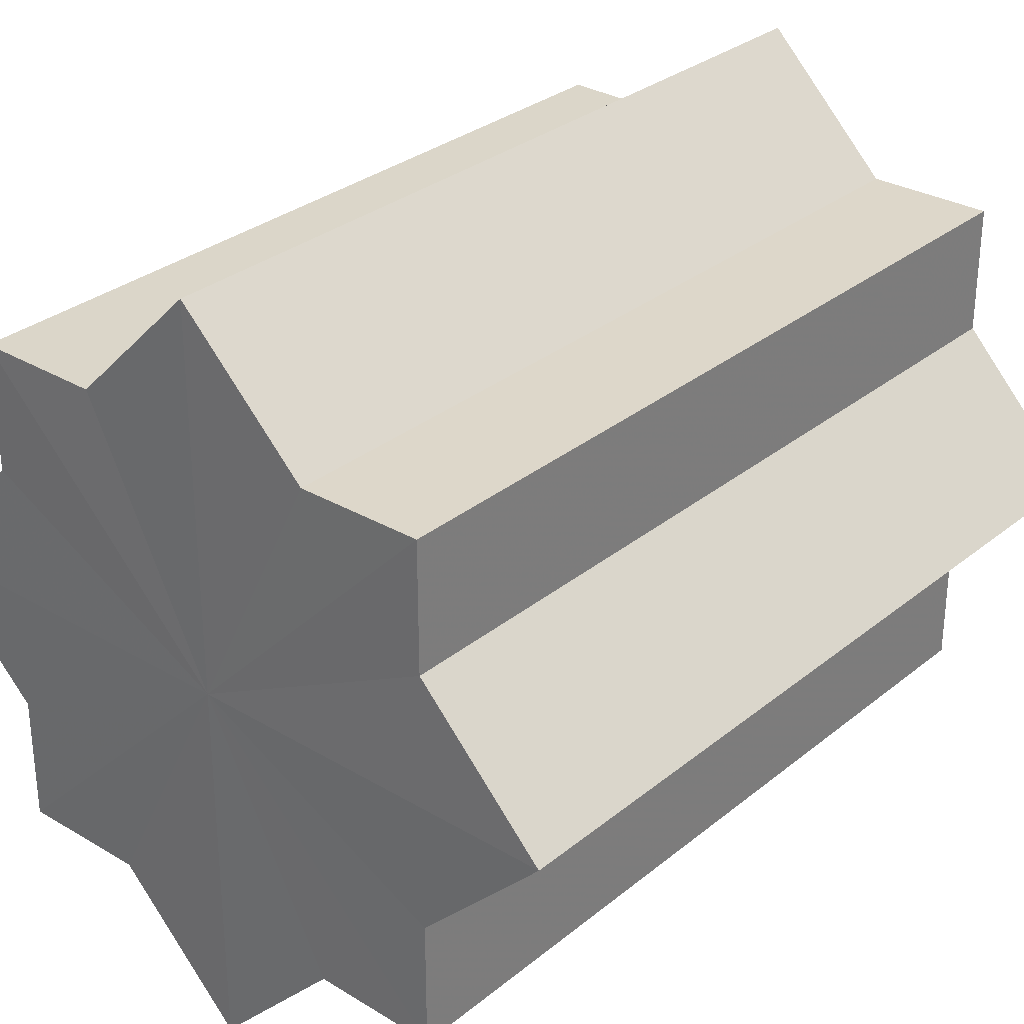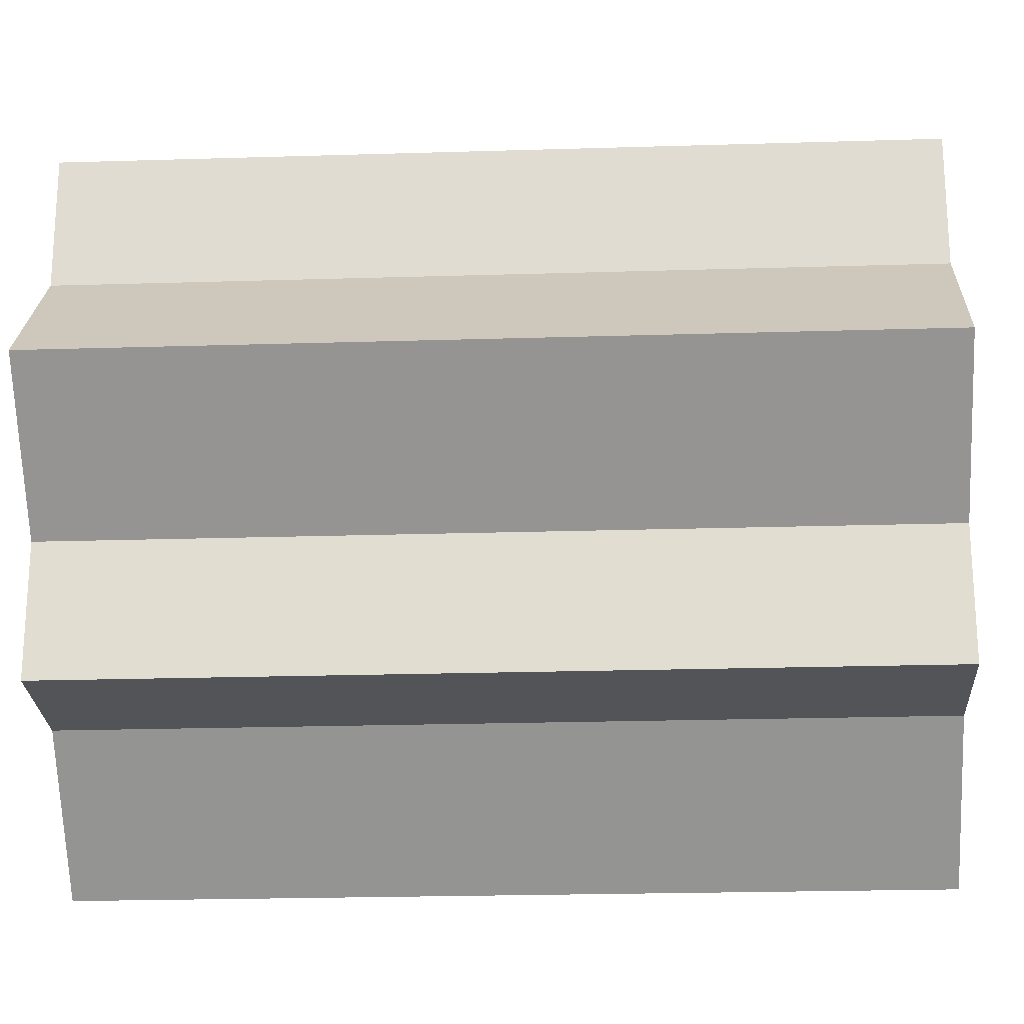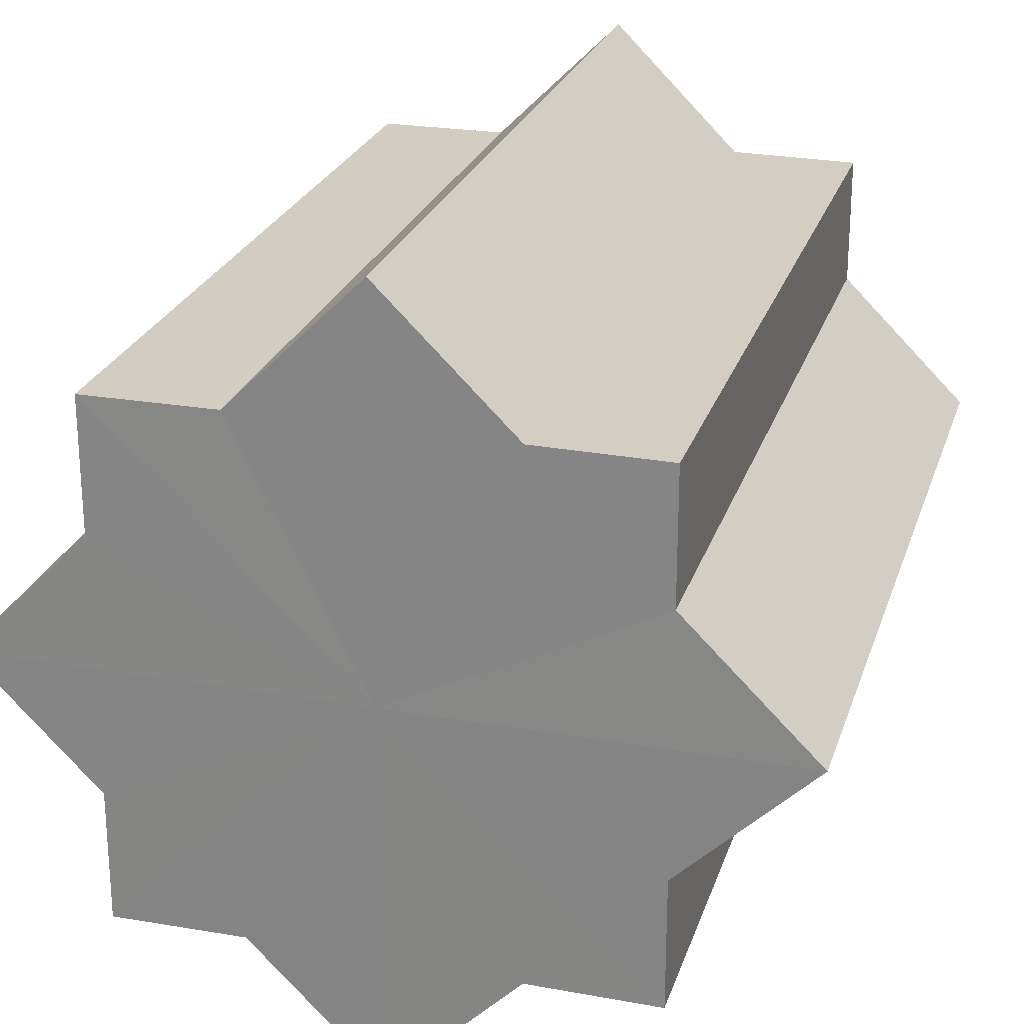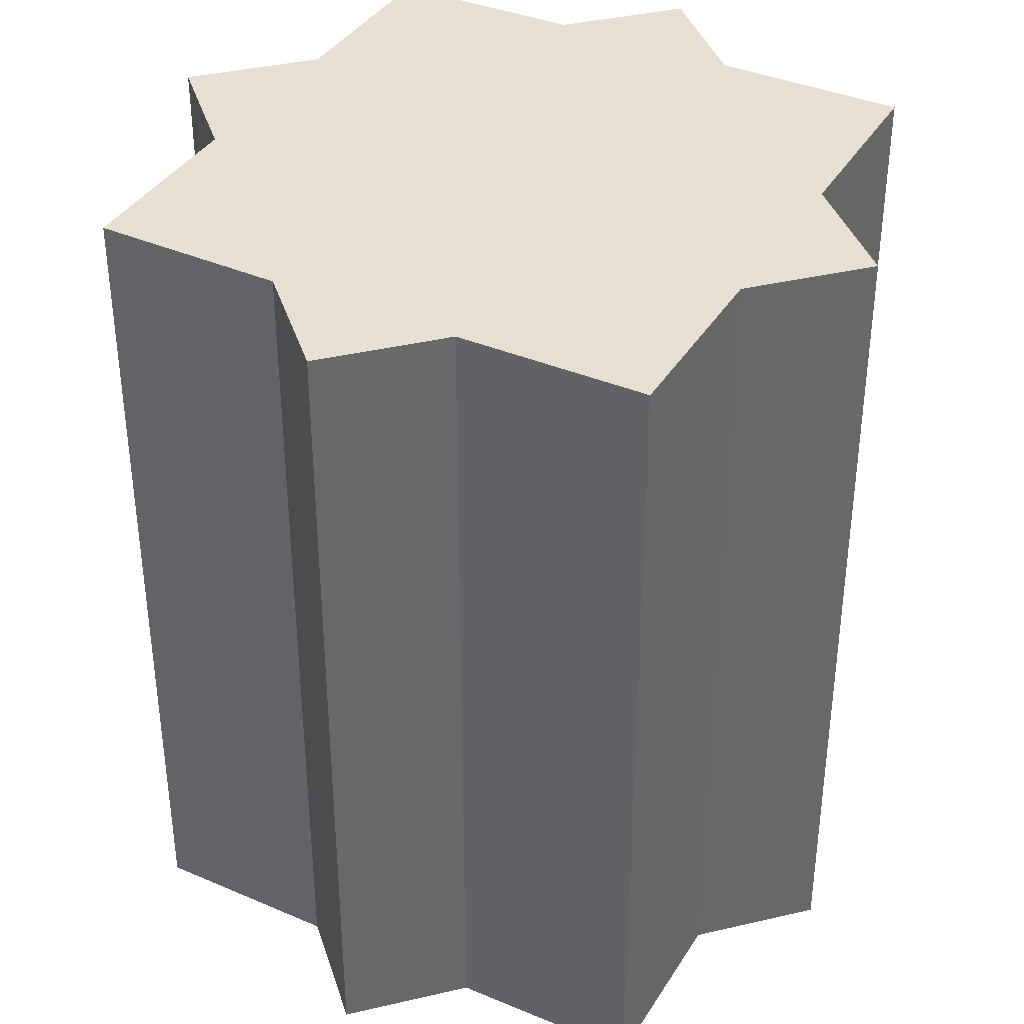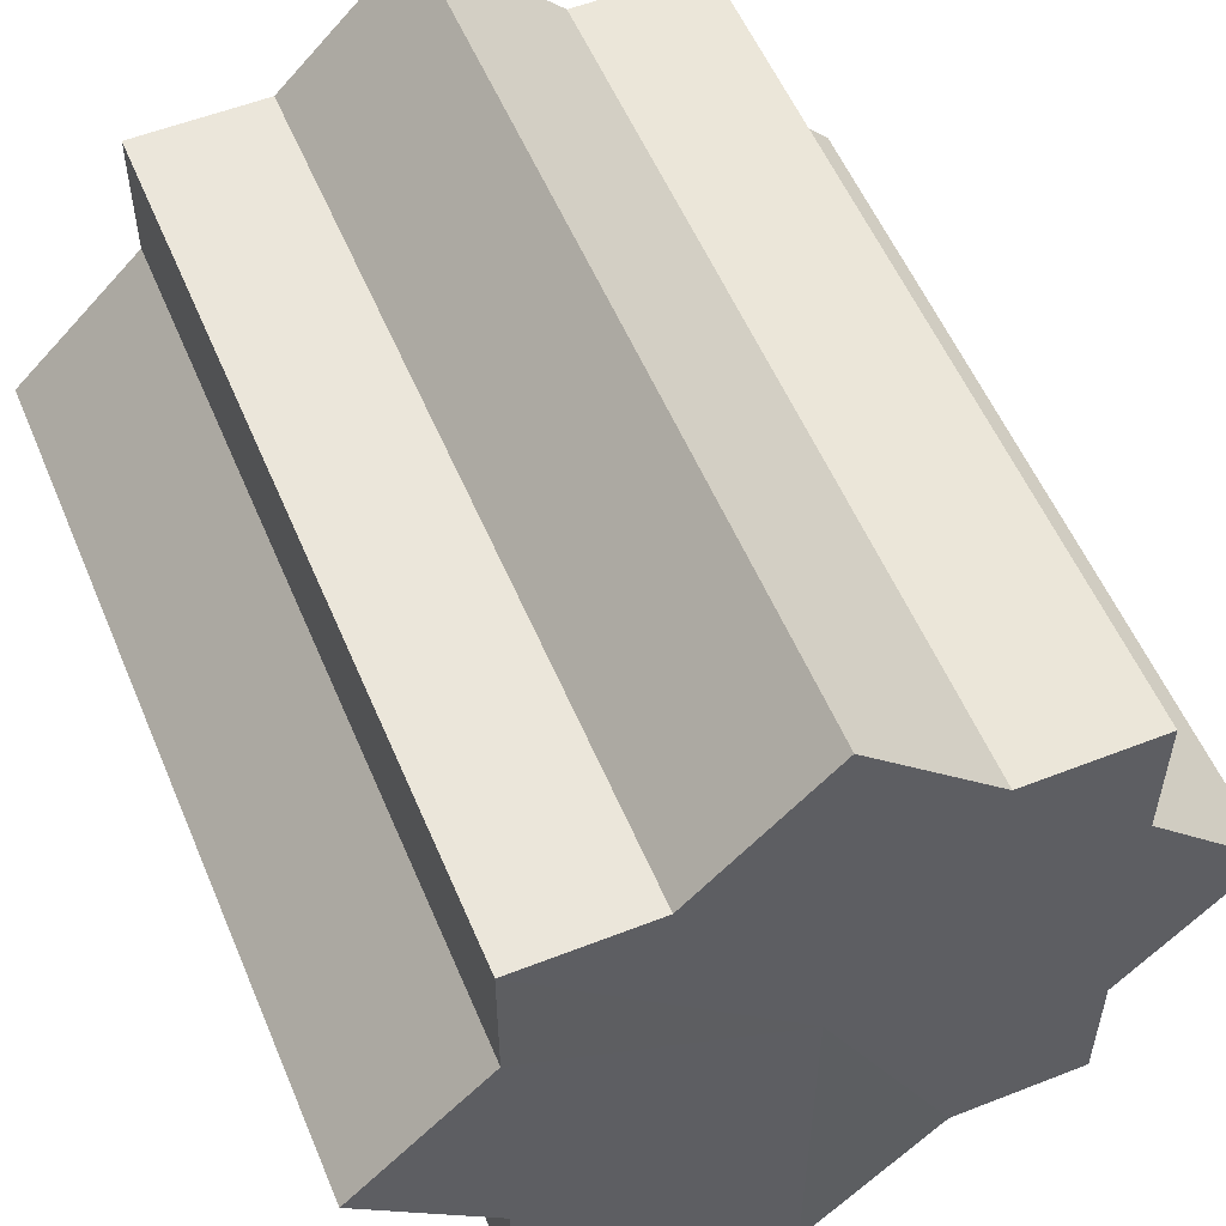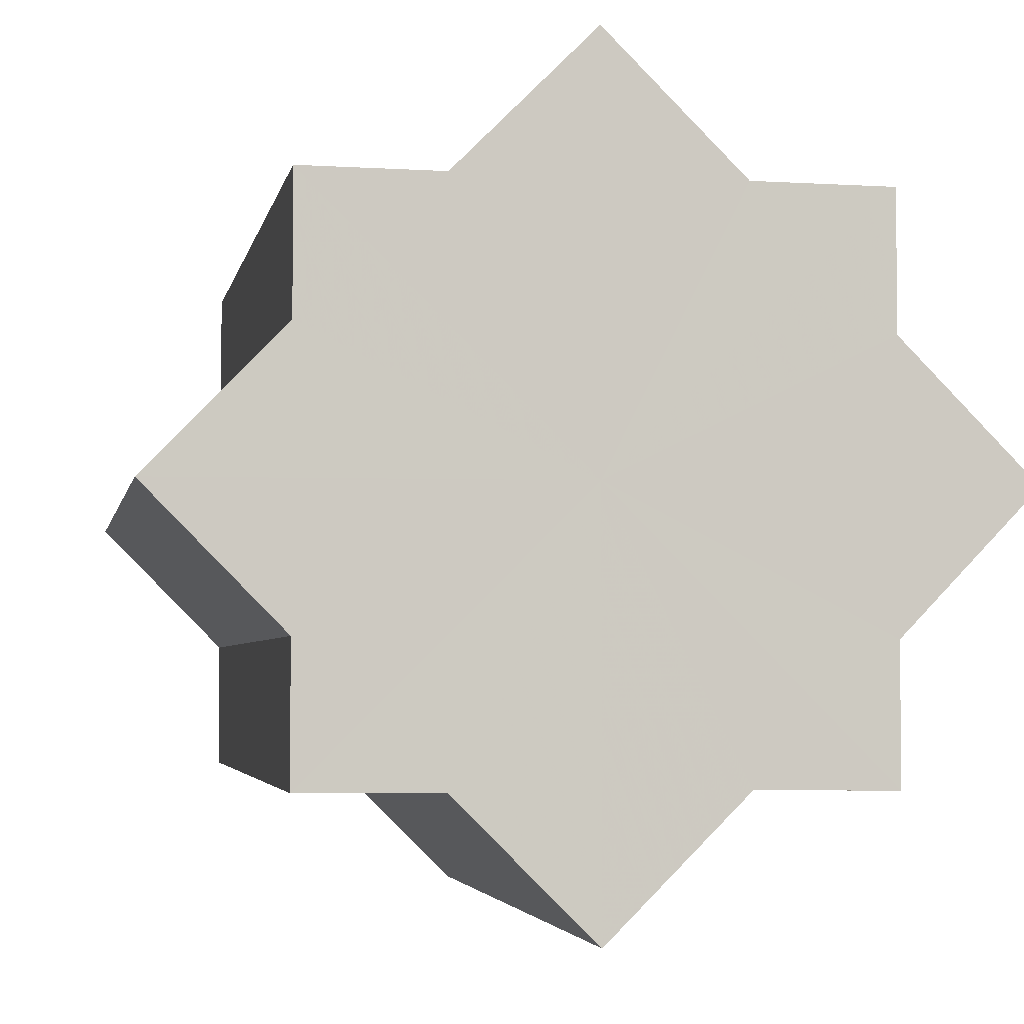
<metadata>
{"format":"obj","ext":"obj","renderer":"f3d","projection":"perspective","resolution":1024,"background":"white","views":[{"elev":30.4,"azim":-139.3,"up":"+Y"},{"elev":-22.7,"azim":93.1,"up":"+Y"},{"elev":24.6,"azim":16.0,"up":"+Y"},{"elev":38.1,"azim":73.4,"up":"+Z"},{"elev":55.2,"azim":157.5,"up":"+Y"},{"elev":-3.5,"azim":169.8,"up":"+Y"}]}
</metadata>
<code>
o 12624
v 2172 1875 9.256
v 2172 1875 9.256
v 2172 1875 9.192
v 2172 1875 9.256
v 2172 1875 9.192
v 2172 1875 9.256
v 2172 1875 9.192
v 2172 1875 9.256
v 2172 1875 9.192
v 2172 1875 9.256
v 2172 1875 9.256
v 2172 1875 9.256
v 2172 1875 9.256
v 2172 1875 9.256
v 2172 1875 9.192
v 2172 1875 9.192
v 2172 1875 9.256
v 2172 1875 9.192
v 2172 1875 9.256
v 2172 1875 9.256
v 2172 1875 9.256
v 2172 1875 9.256
v 2172 1875 9.192
v 2172 1875 9.256
v 2172 1875 9.192
v 2172 1875 9.192
v 2172 1875 9.256
v 2172 1875 9.192
v 2172 1875 9.256
v 2172 1875 9.256
v 2172 1875 9.256
v 2172 1875 9.256
v 2172 1875 9.192
v 2172 1875 9.256
v 2172 1875 9.192
v 2172 1875 9.192
v 2172 1875 9.256
v 2172 1875 9.192
v 2172 1875 9.256
v 2172 1875 9.256
v 2172 1875 9.256
v 2172 1875 9.256
v 2172 1875 9.192
v 2172 1875 9.256
v 2172 1875 9.192
v 2172 1875 9.192
v 2172 1875 9.256
v 2172 1875 9.192
v 2172 1875 9.256
v 2172 1875 9.256
v 2172 1875 9.256
v 2172 1875 9.256
v 2172 1875 9.192
v 2172 1875 9.256
v 2172 1875 9.256
v 2172 1875 9.192
v 2172 1875 9.192
v 2172 1875 9.256
v 2172 1875 9.256
v 2172 1875 9.192
v 2172 1875 9.192
v 2172 1875 9.192
v 2172 1875 9.256
v 2172 1875 9.192
v 2172 1875 9.256
v 2172 1875 9.256
v 2172 1875 9.256
v 2172 1875 9.256
v 2172 1875 9.192
v 2172 1875 9.256
v 2172 1875 9.256
v 2172 1875 9.256
v 2172 1875 9.192
v 2172 1875 9.256
v 2172 1875 9.256
v 2172 1875 9.192
v 2172 1875 9.256
v 2172 1875 9.192
v 2172 1875 9.256
v 2172 1875 9.192
v 2172 1875 9.192
v 2172 1875 9.192
v 2172 1875 9.192
v 2172 1875 9.192
v 2172 1875 9.192
v 2172 1875 9.192
v 2172 1875 9.192
v 2172 1875 9.192
v 2172 1875 9.192
v 2172 1875 9.192
v 2172 1875 9.192
v 2172 1875 9.192
v 2172 1875 9.192
v 2172 1875 9.192
v 2172 1875 9.192
v 2172 1875 9.192
v 2172 1875 9.192
v 2172 1875 9.192
f 1 2 3
f 2 4 5
f 3 6 7
f 7 8 9
f 10 8 11
f 10 12 8
f 10 11 13
f 10 14 12
f 15 13 16
f 10 13 17
f 18 19 15
f 20 21 18
f 21 22 23
f 10 17 24
f 25 24 26
f 10 24 27
f 28 29 25
f 30 31 28
f 31 32 33
f 10 27 34
f 35 34 36
f 10 34 37
f 38 39 35
f 40 41 38
f 41 42 43
f 10 37 44
f 45 44 46
f 10 44 47
f 48 49 45
f 50 51 48
f 51 52 53
f 10 47 54
f 10 54 55
f 56 54 57
f 10 55 58
f 10 58 59
f 10 59 14
f 60 58 61
f 62 63 56
f 64 65 60
f 66 67 62
f 67 68 69
f 70 71 64
f 71 72 73
f 74 75 76
f 75 77 78
f 76 79 80
f 80 14 81
f 82 83 84
f 82 85 83
f 82 84 86
f 82 87 85
f 82 86 88
f 82 89 87
f 82 88 90
f 82 91 89
f 82 90 92
f 82 93 91
f 82 92 94
f 82 95 93
f 82 94 96
f 82 97 95
f 82 96 98
f 82 98 97

</code>
